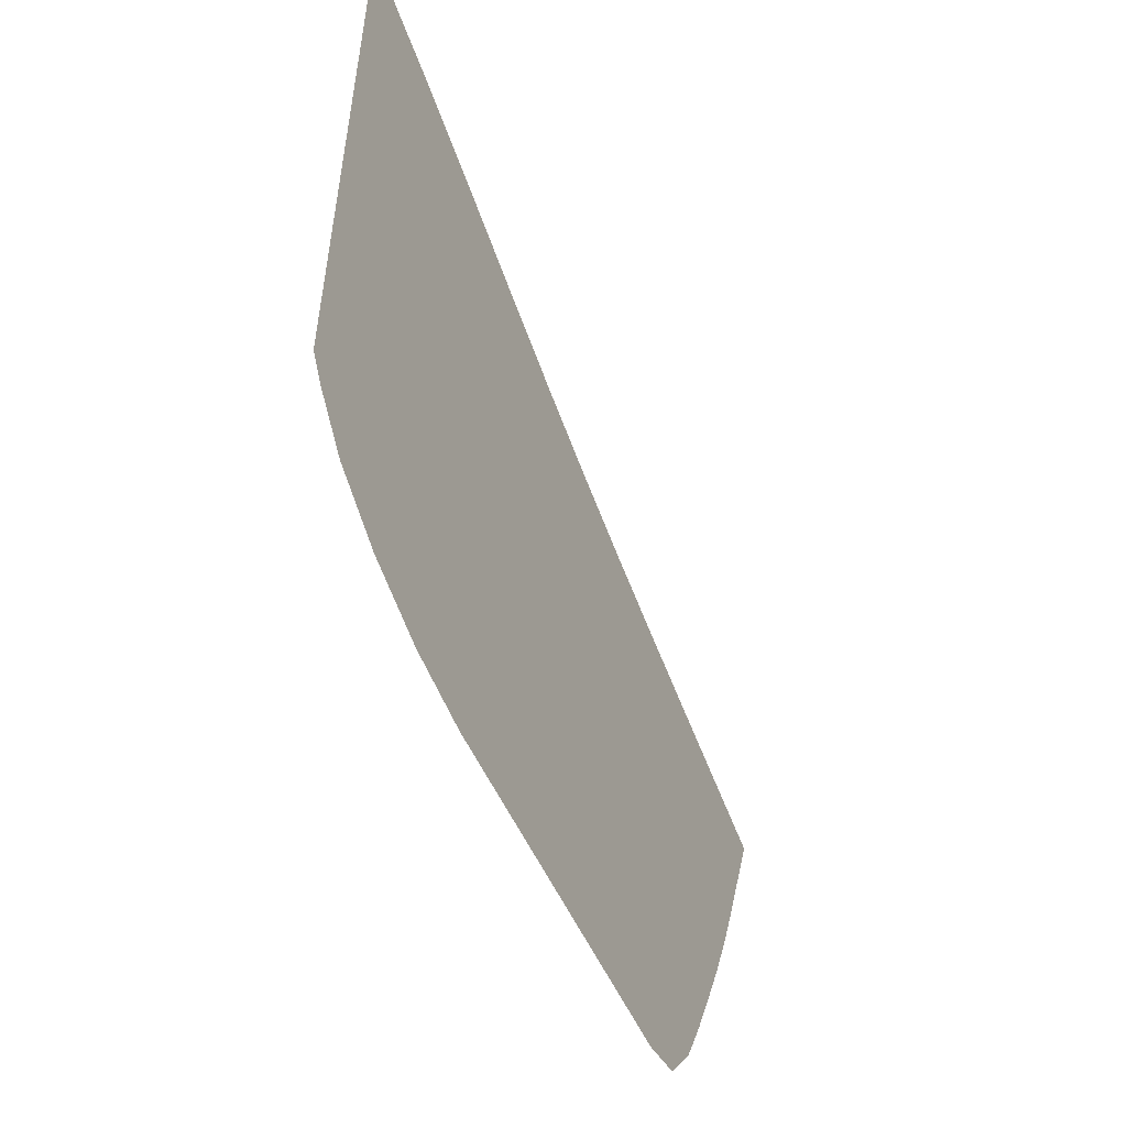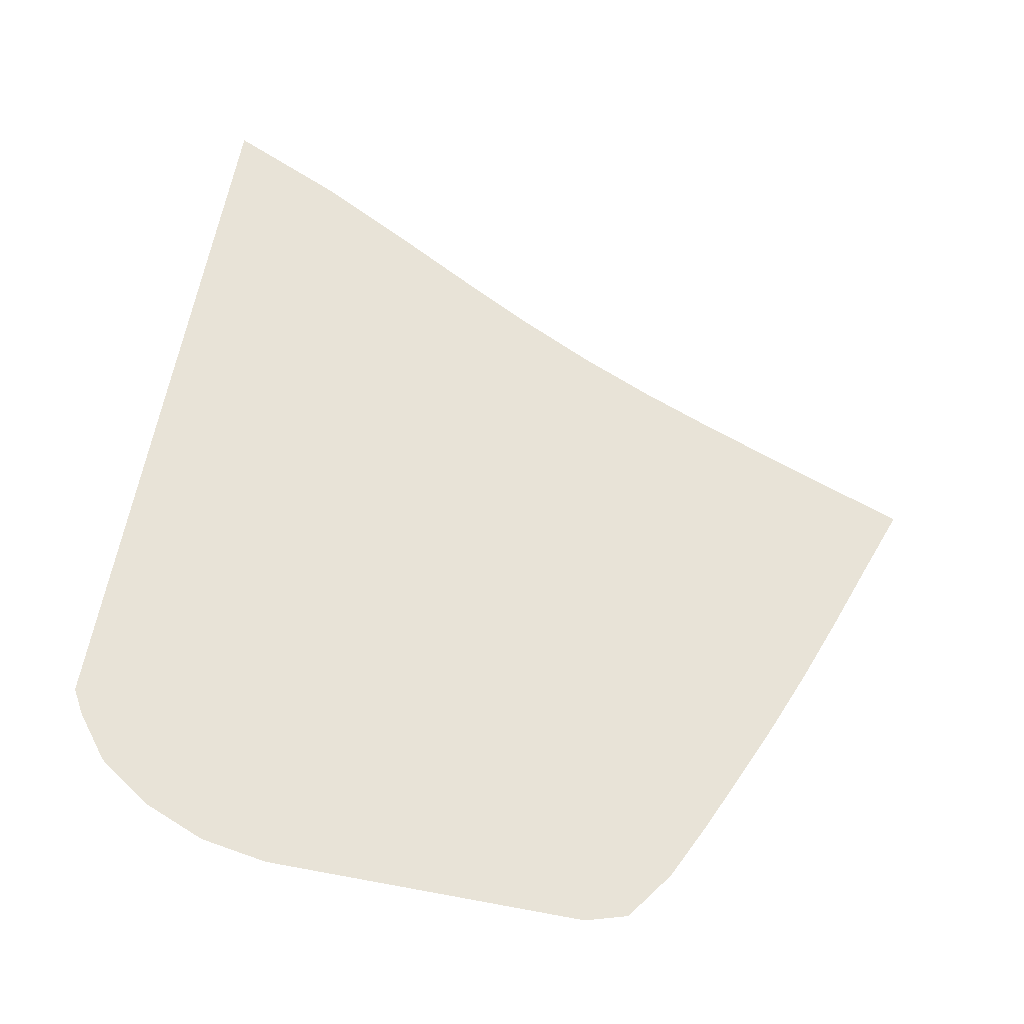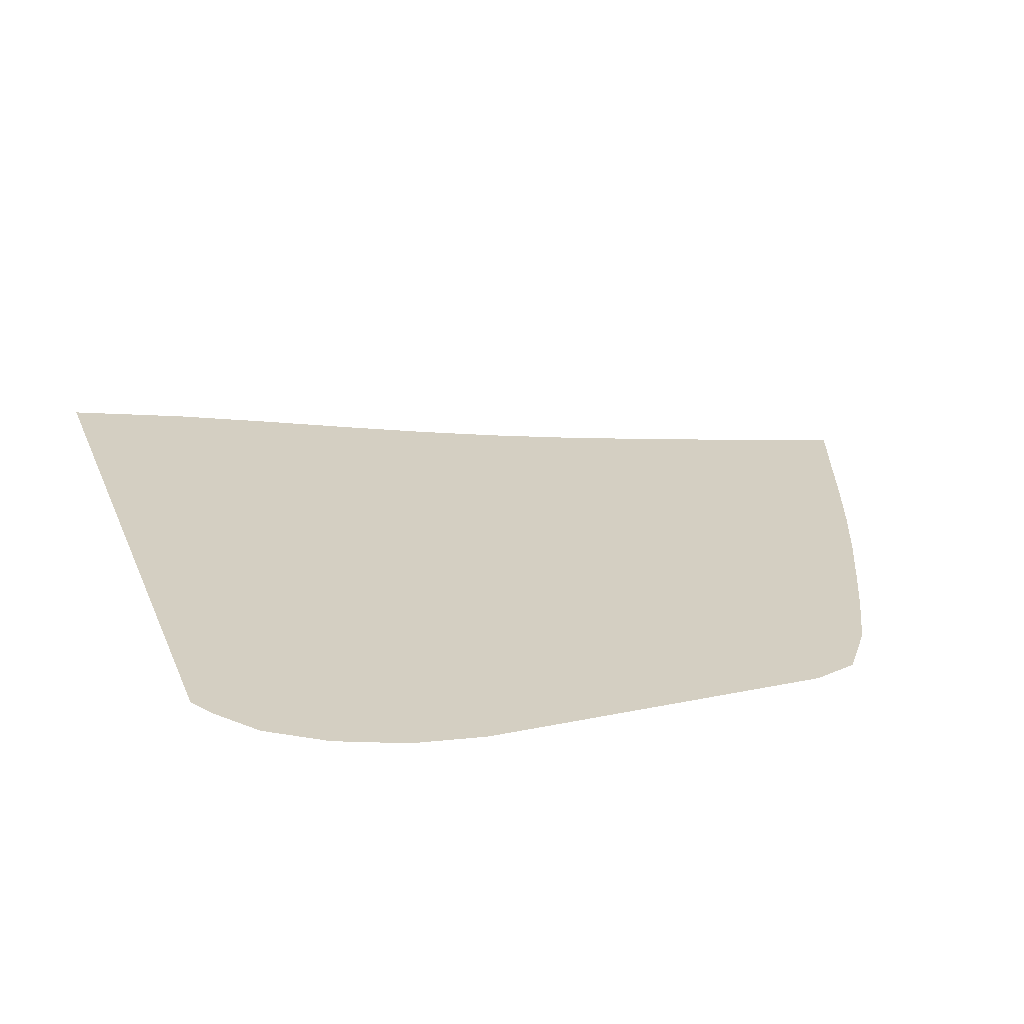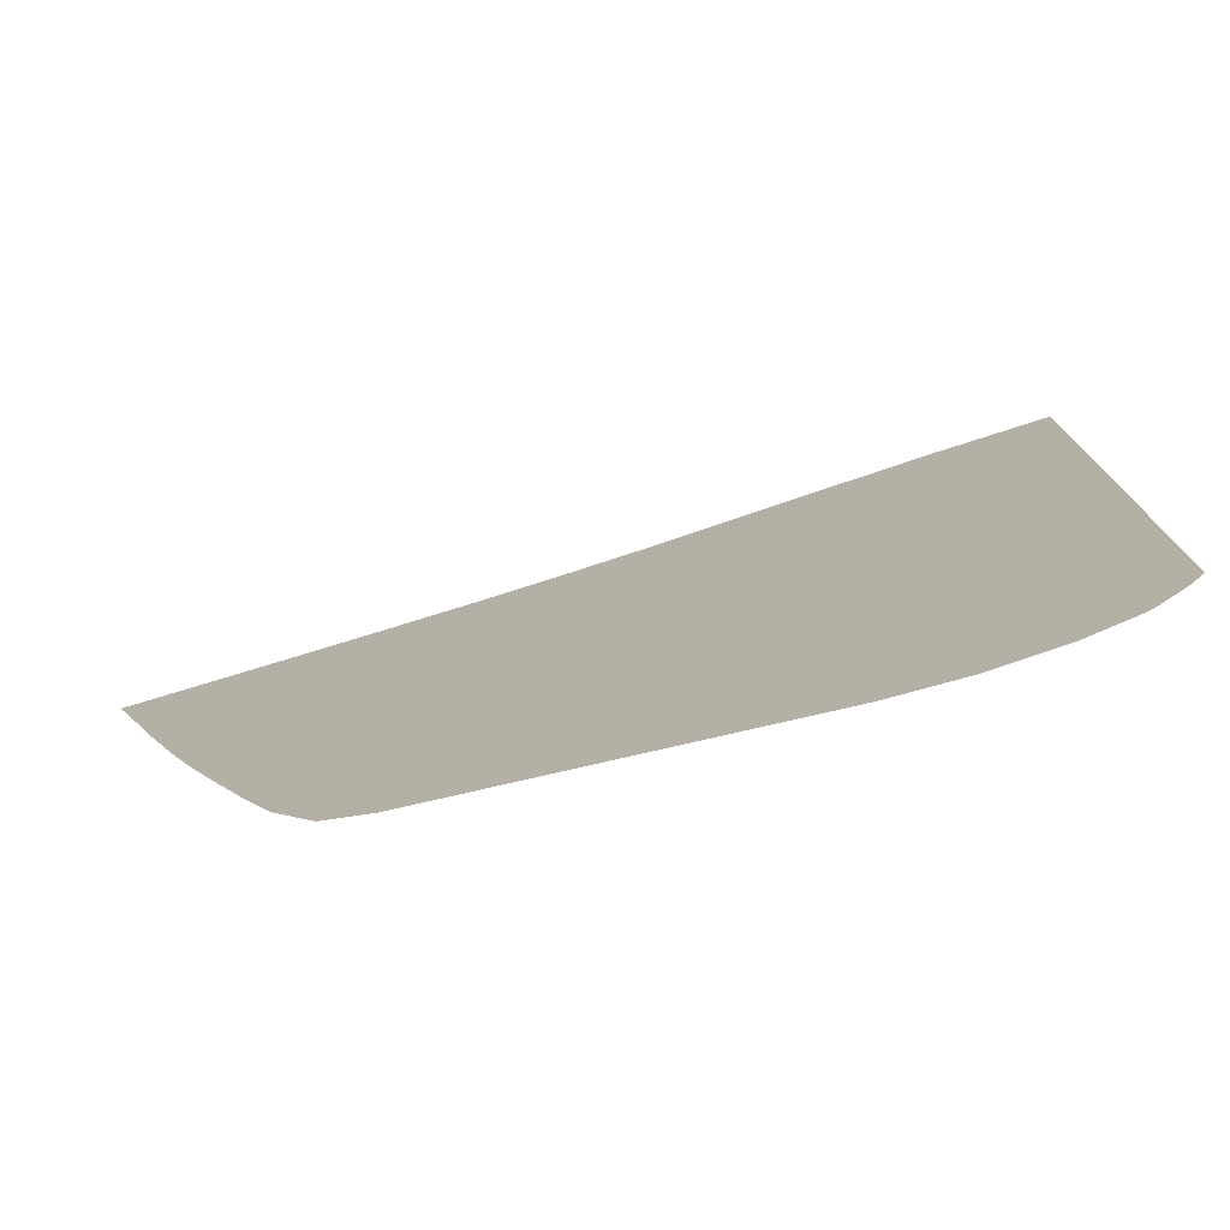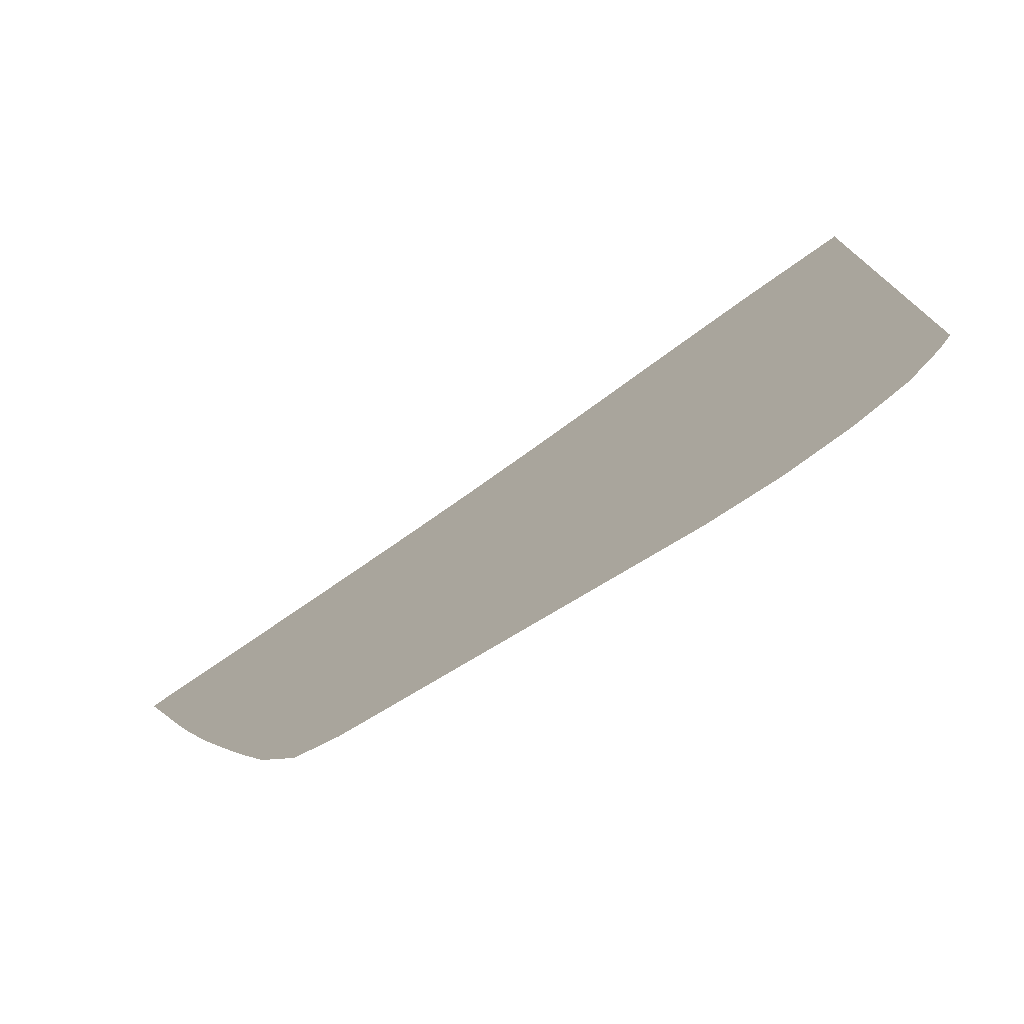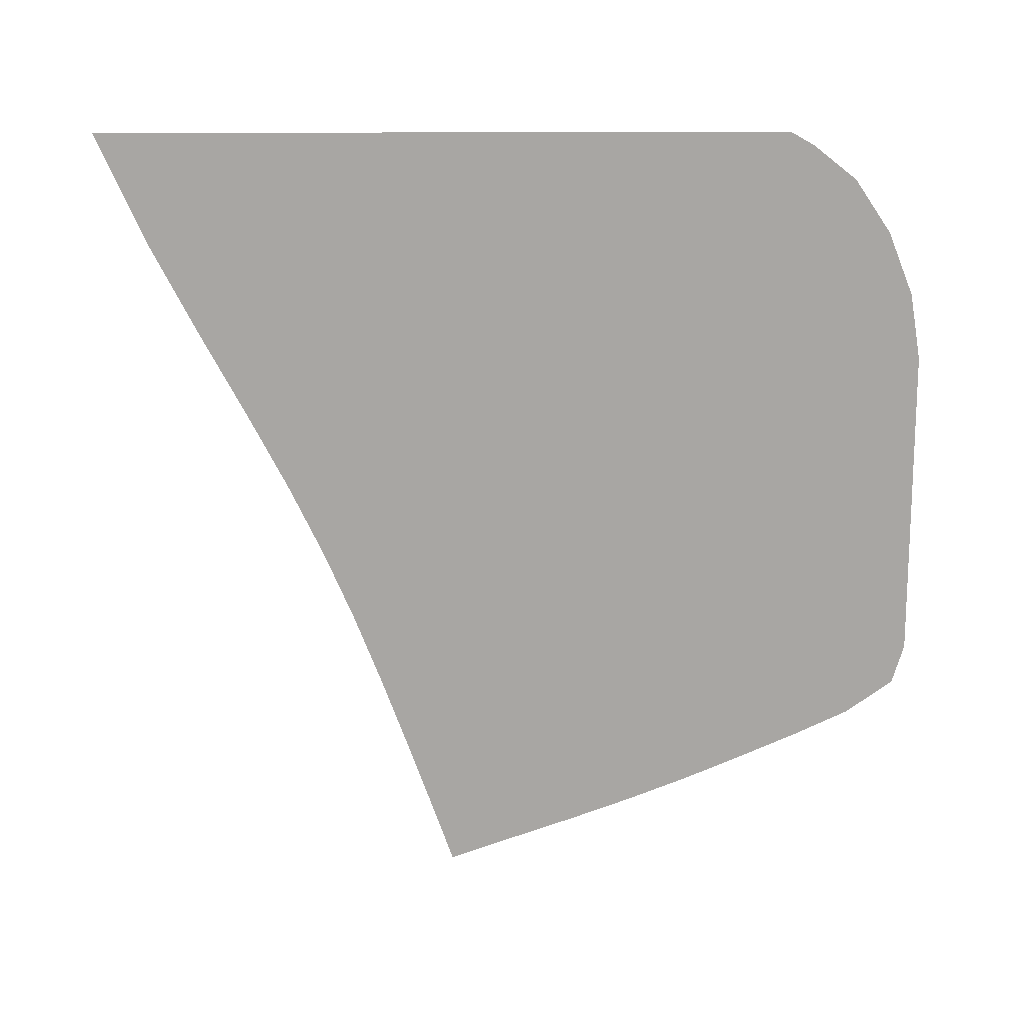
<metadata>
{"format":"obj","ext":"obj","renderer":"f3d","projection":"perspective","resolution":1024,"background":"white","views":[{"elev":-56.0,"azim":-65.3,"up":"+Y"},{"elev":62.4,"azim":10.7,"up":"+Z"},{"elev":25.4,"azim":-18.7,"up":"+Z"},{"elev":-77.8,"azim":-167.0,"up":"+Y"},{"elev":-77.4,"azim":-149.1,"up":"+Y"},{"elev":-74.3,"azim":-89.9,"up":"+Z"}]}
</metadata>
<code>
v  0.001269  5.999  0
v  0.8055  5.638  0
v  1.477  5.288  0
v  2.072  4.965  0
v  2.621  4.677  0
v  3.145  4.425  0
v  3.656  4.205  0
v  4.164  4.007  0
v  4.667  3.821  0
v  5.162  3.642  0
v  5.646  3.472  0
v  0.001072  5.499  0
v  0.6758  5.173  0
v  1.298  4.838  0
v  1.876  4.522  0
v  2.424  4.234  0
v  2.955  3.978  0
v  3.476  3.752  0
v  3.991  3.55  0
v  4.498  3.36  0
v  4.995  3.177  0
v  5.478  3.001  0
v  0.000683  4.999  0
v  0.6032  4.684  0
v  1.179  4.366  0
v  1.732  4.06  0
v  2.267  3.78  0
v  2.793  3.528  0
v  3.313  3.304  0
v  3.828  3.1  0
v  4.336  2.907  0
v  4.832  2.719  0
v  5.314  2.534  0
v  0.000417  4.499  0
v  0.5535  4.19  0
v  1.091  3.883  0
v  1.615  3.59  0
v  2.132  3.32  0
v  2.646  3.078  0
v  3.158  2.861  0
v  3.669  2.661  0
v  4.174  2.467  0
v  4.668  2.274  0
v  5.146  2.079  0
v  0.000202  3.999  0
v  0.5128  3.695  0
v  1.015  3.398  0
v  1.511  3.116  0
v  2.006  2.86  0
v  2.504  2.631  0
v  3.006  2.426  0
v  3.509  2.234  0
v  4.01  2.044  0
v  4.499  1.847  0
v  4.972  1.642  0
v  4e-06  3.499  0
v  0.4752  3.202  0
v  0.9431  2.913  0
v  1.41  2.644  0
v  1.882  2.403  0
v  2.362  2.191  0
v  2.851  2.001  0
v  3.346  1.822  0
v  3.842  1.639  0
v  4.328  1.44  0
v  4.793  1.226  0
v  -0.000191  2.999  0
v  0.4377  2.71  0
v  0.8696  2.428  0
v  1.306  2.172  0
v  1.754  1.949  0
v  2.215  1.756  0
v  2.692  1.588  0
v  3.181  1.429  0
v  3.675  1.256  0
v  4.159  1.052  0
v  4.615  0.823  0
v  -0.000394  2.499  0
v  0.3981  2.217  0
v  0.7908  1.941  0
v  1.195  1.696  0
v  1.619  1.492  0
v  2.064  1.324  0
v  2.529  1.185  0
v  3.011  1.057  0
v  3.505  0.9069  0
v  3.99  0.6967  0
v  4.426  0.4253  0
v  -0.000626  1.999  0
v  0.3508  1.727  0
v  0.6977  1.45  0
v  1.071  1.215  0
v  1.476  1.03  0
v  1.908  0.8901  0
v  2.364  0.7895  0
v  2.835  0.7039  0
v  3.315  0.6033  0
v  3.79  0.4216  0
v  4.183  0.08585  0
v  -0.000972  1.5  0
v  0.2762  1.247  0
v  0.5665  0.9624  0
v  0.9202  0.7286  0
v  1.325  0.558  0
v  1.76  0.4495  0
v  2.215  0.393  0
v  2.669  0.3532  0
v  3.114  0.3156  0
v  3.539  0.2444  0
v  3.896  0  0
v  -0.001401  0.9999  0
v  0.09845  0.8247  0
v  0.3415  0.5163  0
v  0.724  0.2577  0
v  1.177  0.07733  0
v  1.654  0  0
v  2.127  0  0
v  2.578  0  0
v  2.998  0  0
v  3.36  0  0
v  3.667  0  0
f 1 2 13
f 1 13 12
f 2 3 14
f 2 14 13
f 3 4 15
f 3 15 14
f 4 5 16
f 4 16 15
f 5 6 17
f 5 17 16
f 6 7 18
f 6 18 17
f 7 8 19
f 7 19 18
f 8 9 20
f 8 20 19
f 9 10 21
f 9 21 20
f 10 11 22
f 10 22 21
f 12 13 24
f 12 24 23
f 13 14 25
f 13 25 24
f 14 15 26
f 14 26 25
f 15 16 27
f 15 27 26
f 16 17 28
f 16 28 27
f 17 18 29
f 17 29 28
f 18 19 30
f 18 30 29
f 19 20 31
f 19 31 30
f 20 21 32
f 20 32 31
f 21 22 33
f 21 33 32
f 23 24 35
f 23 35 34
f 24 25 36
f 24 36 35
f 25 26 37
f 25 37 36
f 26 27 38
f 26 38 37
f 27 28 39
f 27 39 38
f 28 29 40
f 28 40 39
f 29 30 41
f 29 41 40
f 30 31 42
f 30 42 41
f 31 32 43
f 31 43 42
f 32 33 44
f 32 44 43
f 34 35 46
f 34 46 45
f 35 36 47
f 35 47 46
f 36 37 48
f 36 48 47
f 37 38 49
f 37 49 48
f 38 39 50
f 38 50 49
f 39 40 51
f 39 51 50
f 40 41 52
f 40 52 51
f 41 42 53
f 41 53 52
f 42 43 54
f 42 54 53
f 43 44 55
f 43 55 54
f 45 46 57
f 45 57 56
f 46 47 58
f 46 58 57
f 47 48 59
f 47 59 58
f 48 49 60
f 48 60 59
f 49 50 61
f 49 61 60
f 50 51 62
f 50 62 61
f 51 52 63
f 51 63 62
f 52 53 64
f 52 64 63
f 53 54 65
f 53 65 64
f 54 55 66
f 54 66 65
f 56 57 68
f 56 68 67
f 57 58 69
f 57 69 68
f 58 59 70
f 58 70 69
f 59 60 71
f 59 71 70
f 60 61 72
f 60 72 71
f 61 62 73
f 61 73 72
f 62 63 74
f 62 74 73
f 63 64 75
f 63 75 74
f 64 65 76
f 64 76 75
f 65 66 77
f 65 77 76
f 67 68 79
f 67 79 78
f 68 69 80
f 68 80 79
f 69 70 81
f 69 81 80
f 70 71 82
f 70 82 81
f 71 72 83
f 71 83 82
f 72 73 84
f 72 84 83
f 73 74 85
f 73 85 84
f 74 75 86
f 74 86 85
f 75 76 87
f 75 87 86
f 76 77 88
f 76 88 87
f 78 79 90
f 78 90 89
f 79 80 91
f 79 91 90
f 80 81 92
f 80 92 91
f 81 82 93
f 81 93 92
f 82 83 94
f 82 94 93
f 83 84 95
f 83 95 94
f 84 85 96
f 84 96 95
f 85 86 97
f 85 97 96
f 86 87 98
f 86 98 97
f 87 88 99
f 87 99 98
f 89 90 101
f 89 101 100
f 90 91 102
f 90 102 101
f 91 92 103
f 91 103 102
f 92 93 104
f 92 104 103
f 93 94 105
f 93 105 104
f 94 95 106
f 94 106 105
f 95 96 107
f 95 107 106
f 96 97 108
f 96 108 107
f 97 98 109
f 97 109 108
f 98 99 110
f 98 110 109
f 100 101 112
f 100 112 111
f 101 102 113
f 101 113 112
f 102 103 114
f 102 114 113
f 103 104 115
f 103 115 114
f 104 105 116
f 104 116 115
f 105 106 117
f 105 117 116
f 106 107 118
f 106 118 117
f 107 108 119
f 107 119 118
f 108 109 120
f 108 120 119
f 109 110 121
f 109 121 120

</code>
